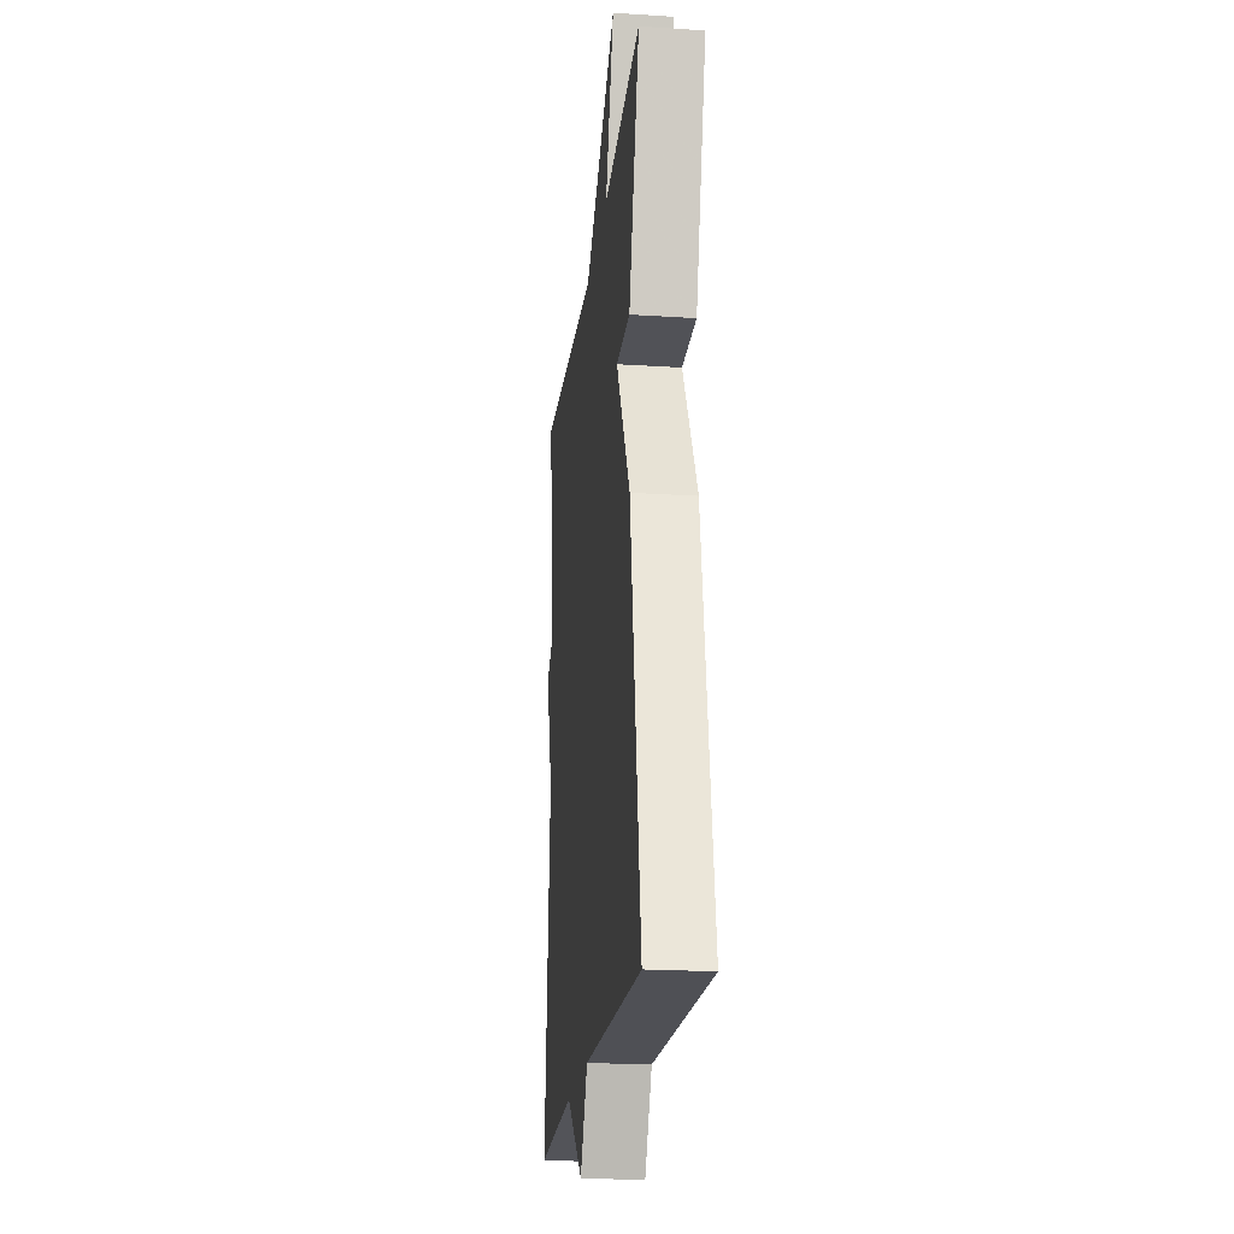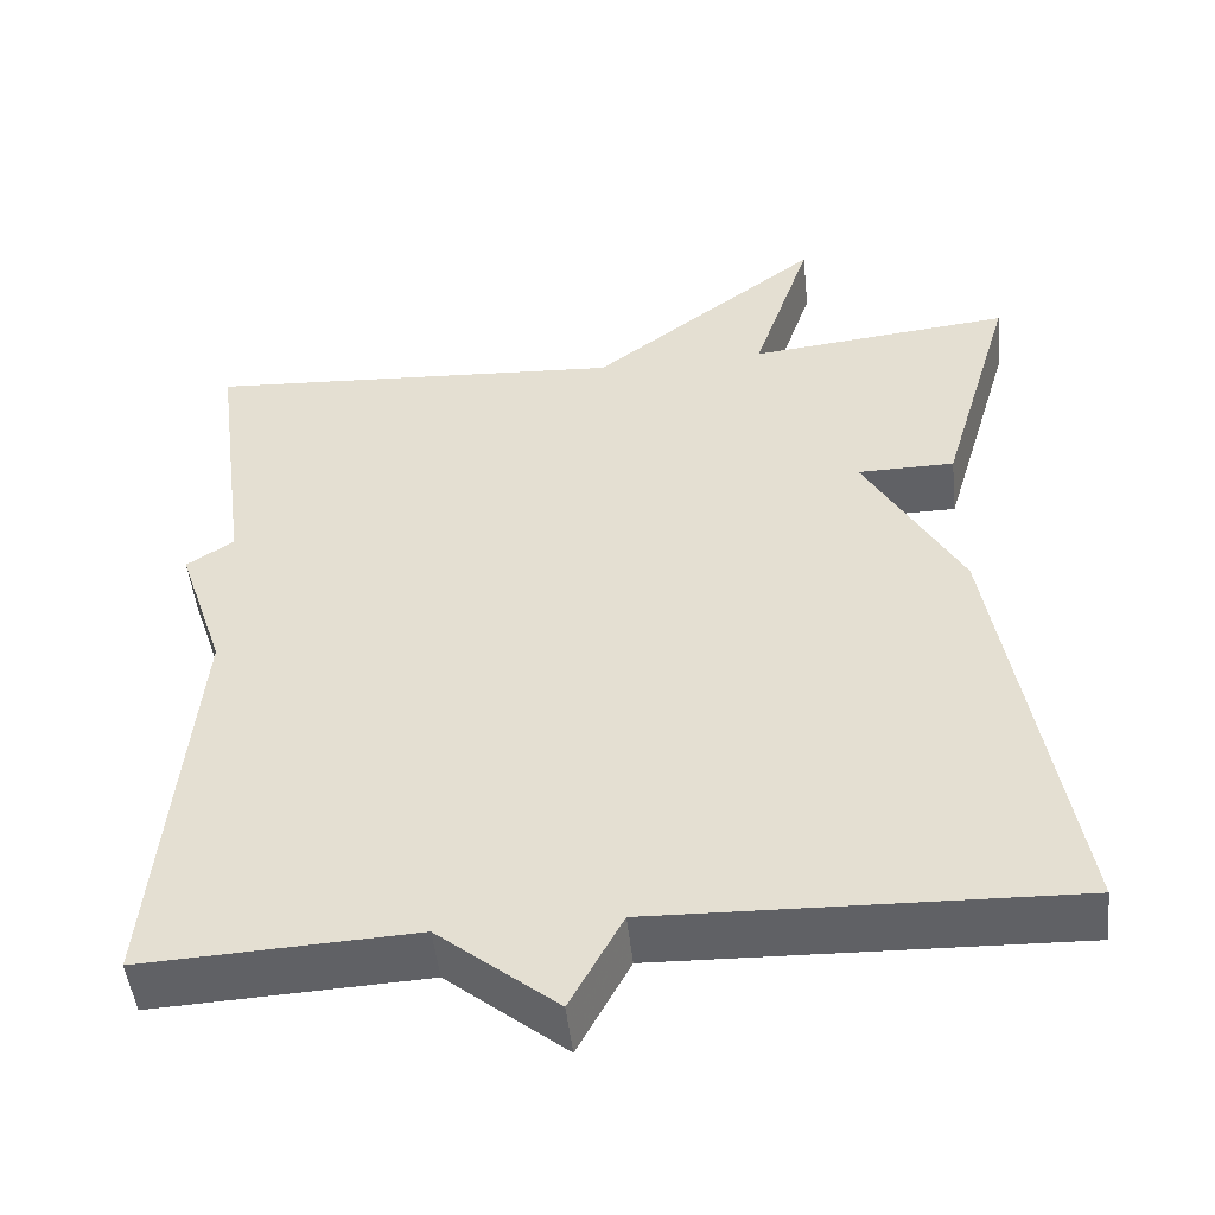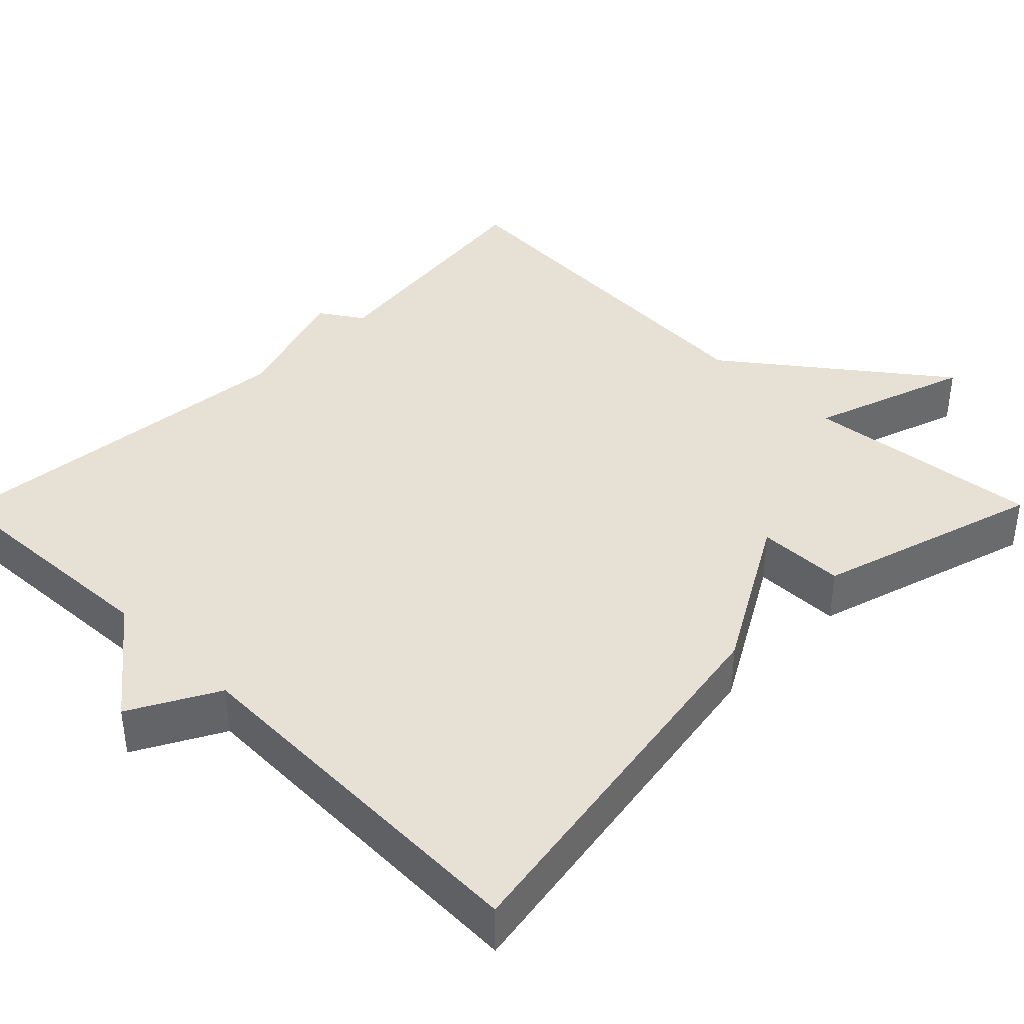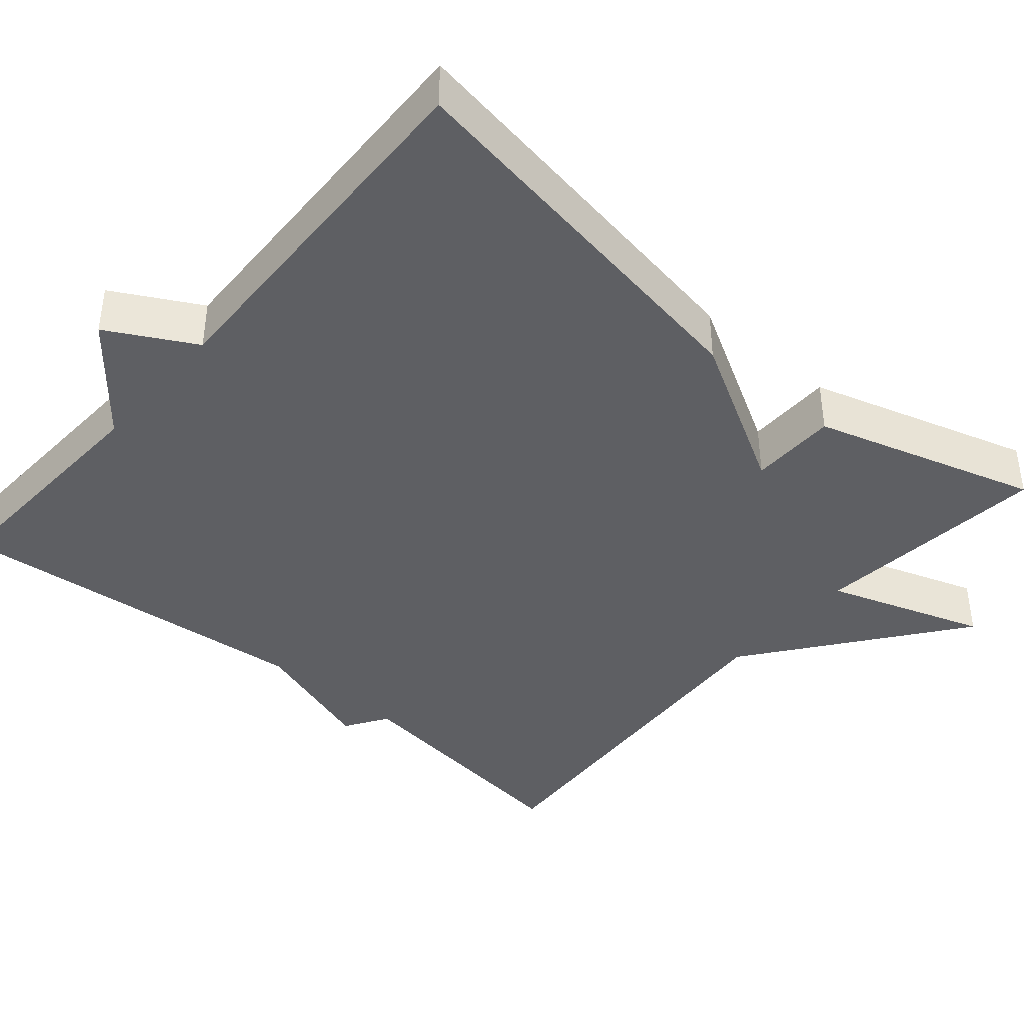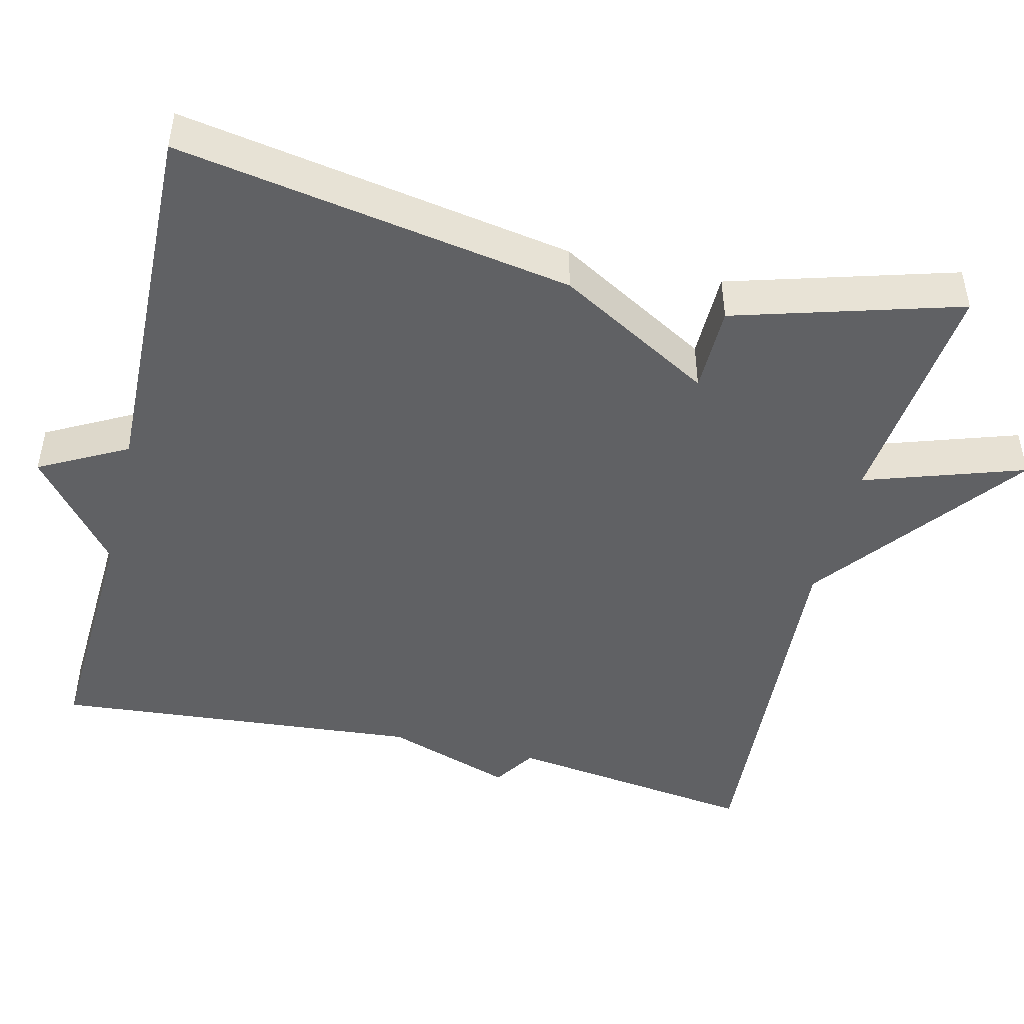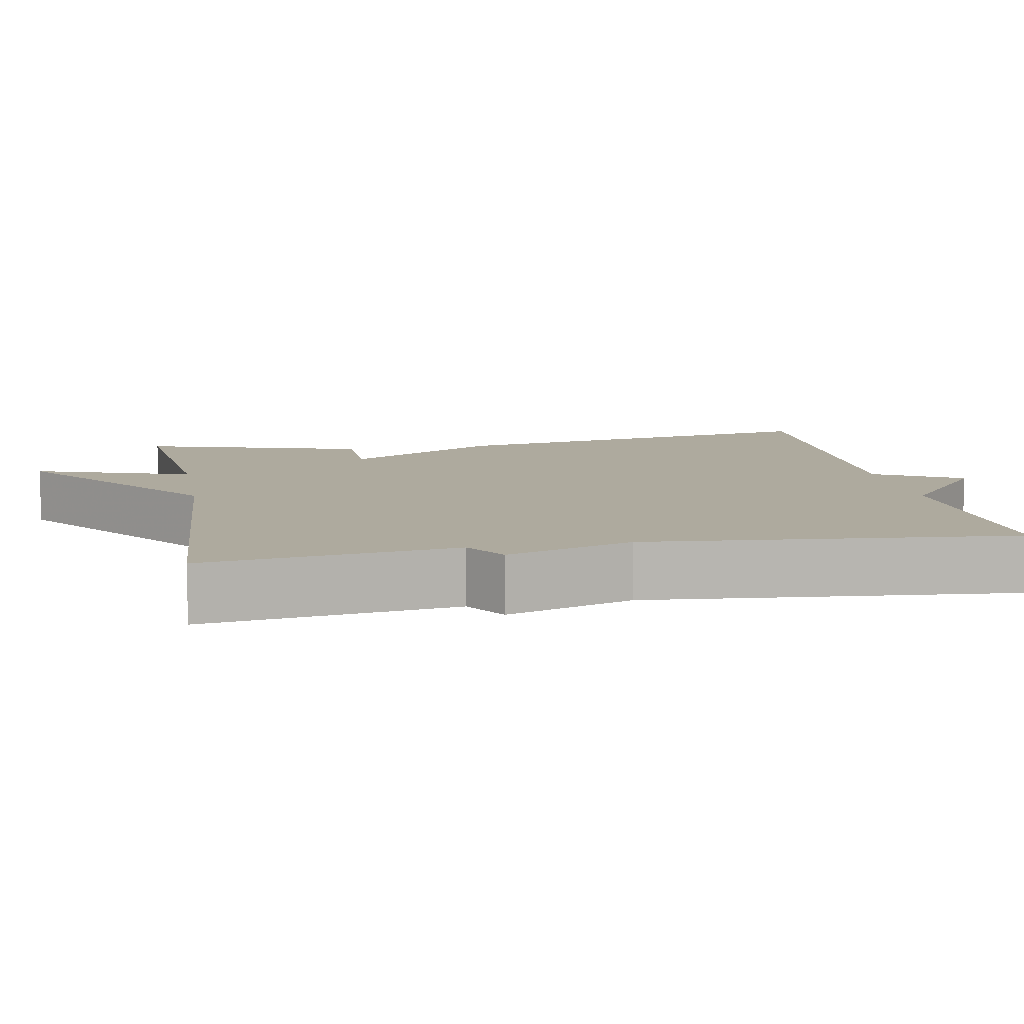
<metadata>
{"format":"obj","ext":"obj","renderer":"f3d","projection":"perspective","resolution":1024,"background":"white","views":[{"elev":-21.1,"azim":-96.5,"up":"+Z"},{"elev":-49.2,"azim":-173.8,"up":"+Z"},{"elev":39.3,"azim":-135.3,"up":"+Y"},{"elev":-40.9,"azim":-130.4,"up":"+Y"},{"elev":-46.9,"azim":-103.7,"up":"+Y"},{"elev":9.3,"azim":79.5,"up":"+Y"}]}
</metadata>
<code>
v 0.5 0.07 0.5
v 0.457 0.07 0.176
v 0.512 0.07 0.14
v 0.457 0.07 -0.024
v 0.5 0.07 -0.5
v 0.183 0.07 -0.485
v 0.044 0.07 -0.598
v -0.017 0.07 -0.485
v -0.5 0.07 -0.5
v -0.414 0.07 0.009
v -0.301 0.07 0.208
v -0.414 0.07 0.209
v -0.5 0.07 0.5
v -0.192 0.07 0.468
v -0.261 0.07 0.674
v 0.008 0.07 0.468
v 0.5 0 0.5
v 0.457 0 0.176
v 0.512 0 0.14
v 0.457 0 -0.024
v 0.5 0 -0.5
v 0.183 0 -0.485
v 0.044 0 -0.598
v -0.017 0 -0.485
v -0.5 0 -0.5
v -0.414 0 0.009
v -0.301 0 0.208
v -0.414 0 0.209
v -0.5 0 0.5
v -0.192 0 0.468
v -0.261 0 0.674
v 0.008 0 0.468
f 14 15 16
f 11 12 13 14
f 11 14 16
f 16 1 2
f 11 16 2
f 10 11 2
f 9 10 2
f 8 9 2
f 2 3 4
f 8 2 4
f 7 8 4
f 6 7 4
f 4 5 6
f 32 31 30
f 30 29 28 27
f 32 30 27
f 18 17 32
f 18 32 27
f 18 27 26
f 18 26 25
f 18 25 24
f 20 19 18
f 20 18 24
f 20 24 23
f 20 23 22
f 22 21 20
f 1 17 18 2
f 2 18 19 3
f 3 19 20 4
f 4 20 21 5
f 5 21 22 6
f 6 22 23 7
f 7 23 24 8
f 8 24 25 9
f 9 25 26 10
f 10 26 27 11
f 11 27 28 12
f 12 28 29 13
f 13 29 30 14
f 14 30 31 15
f 15 31 32 16
f 16 32 17 1

</code>
